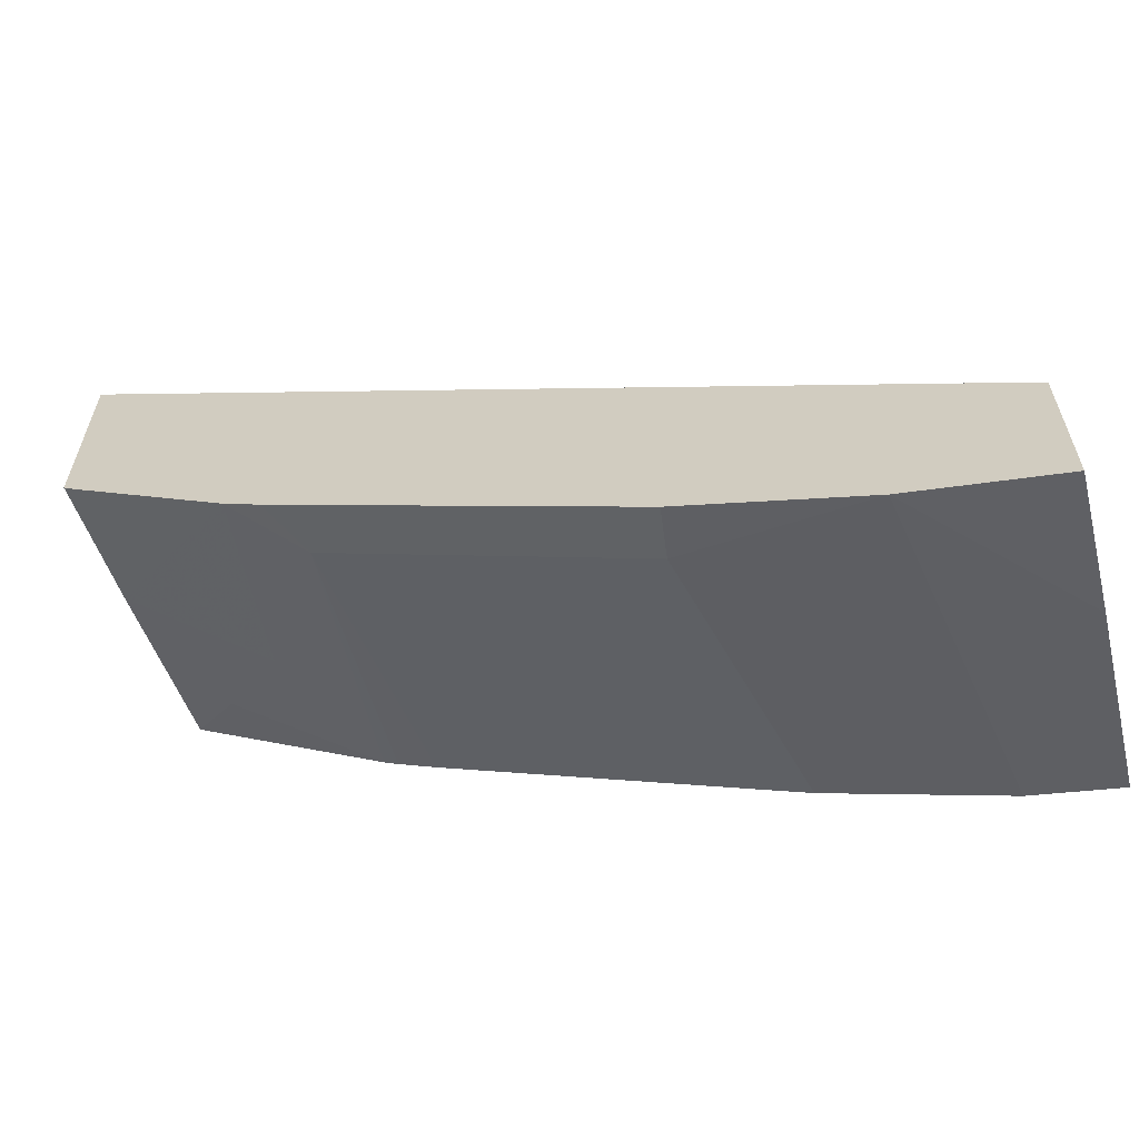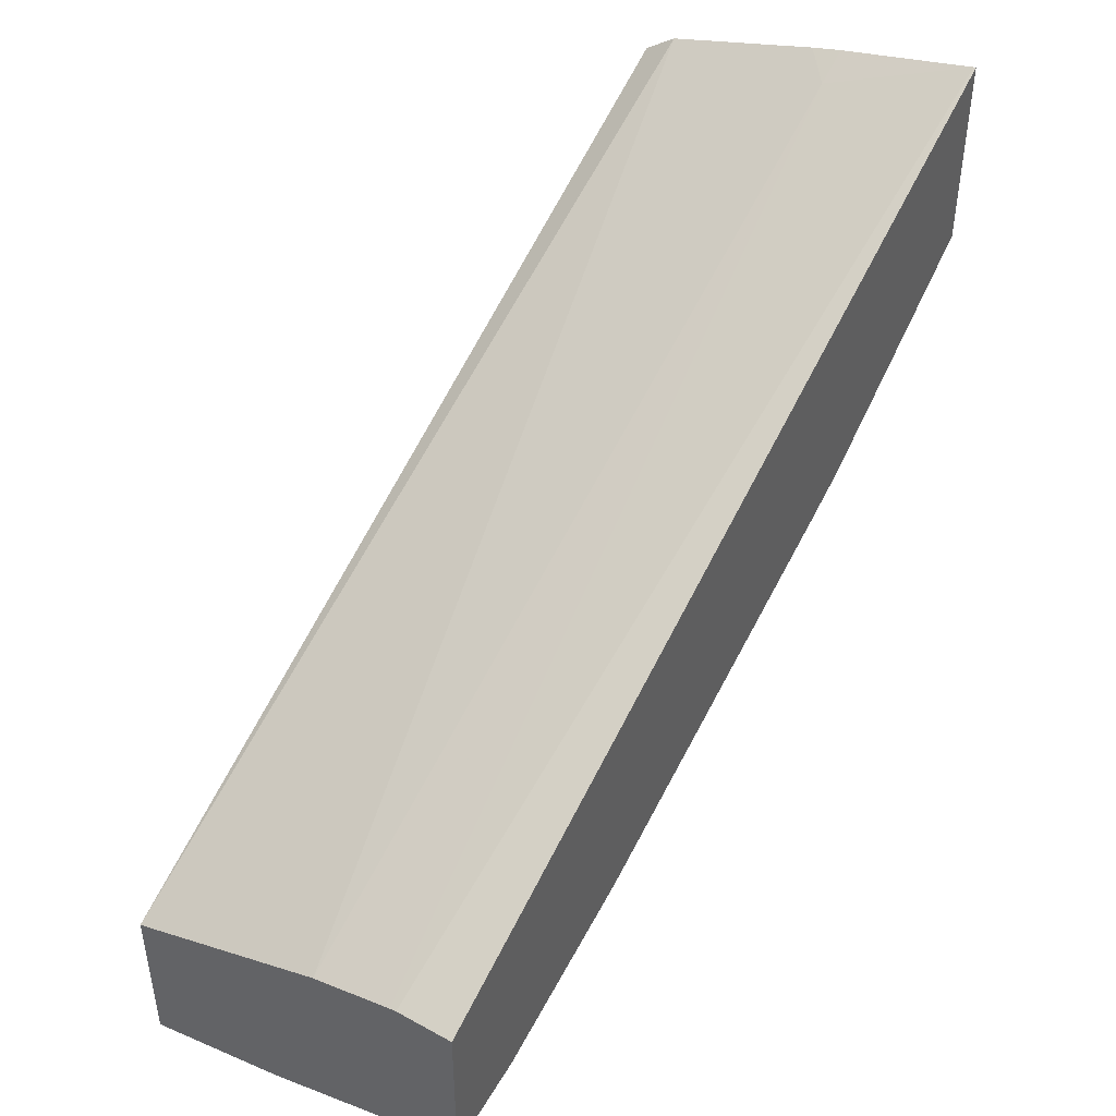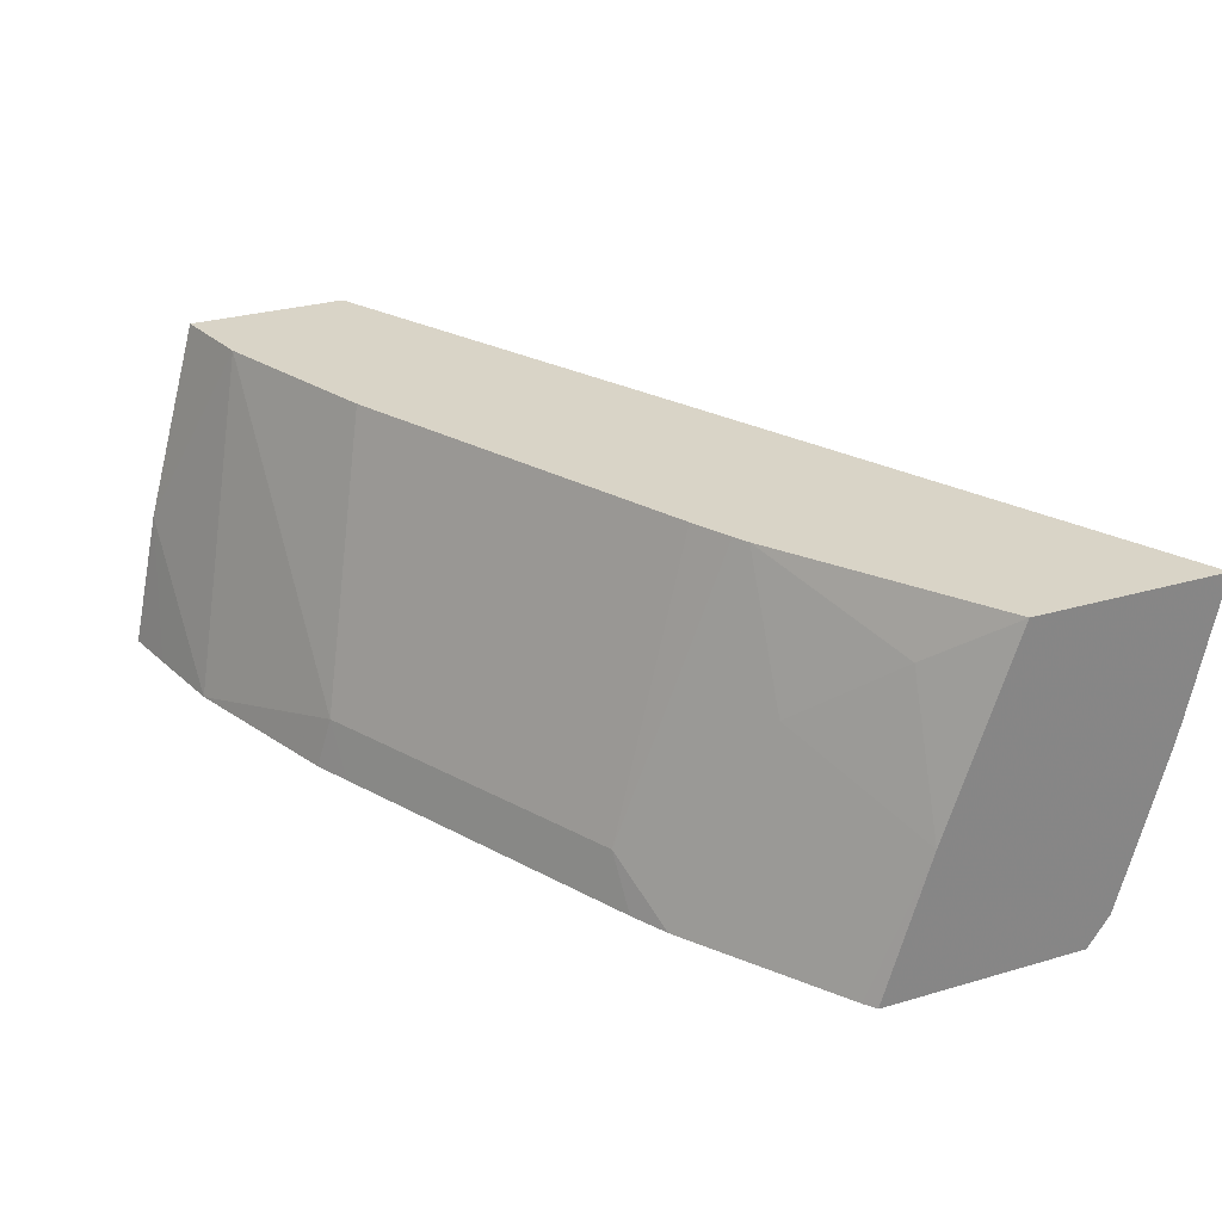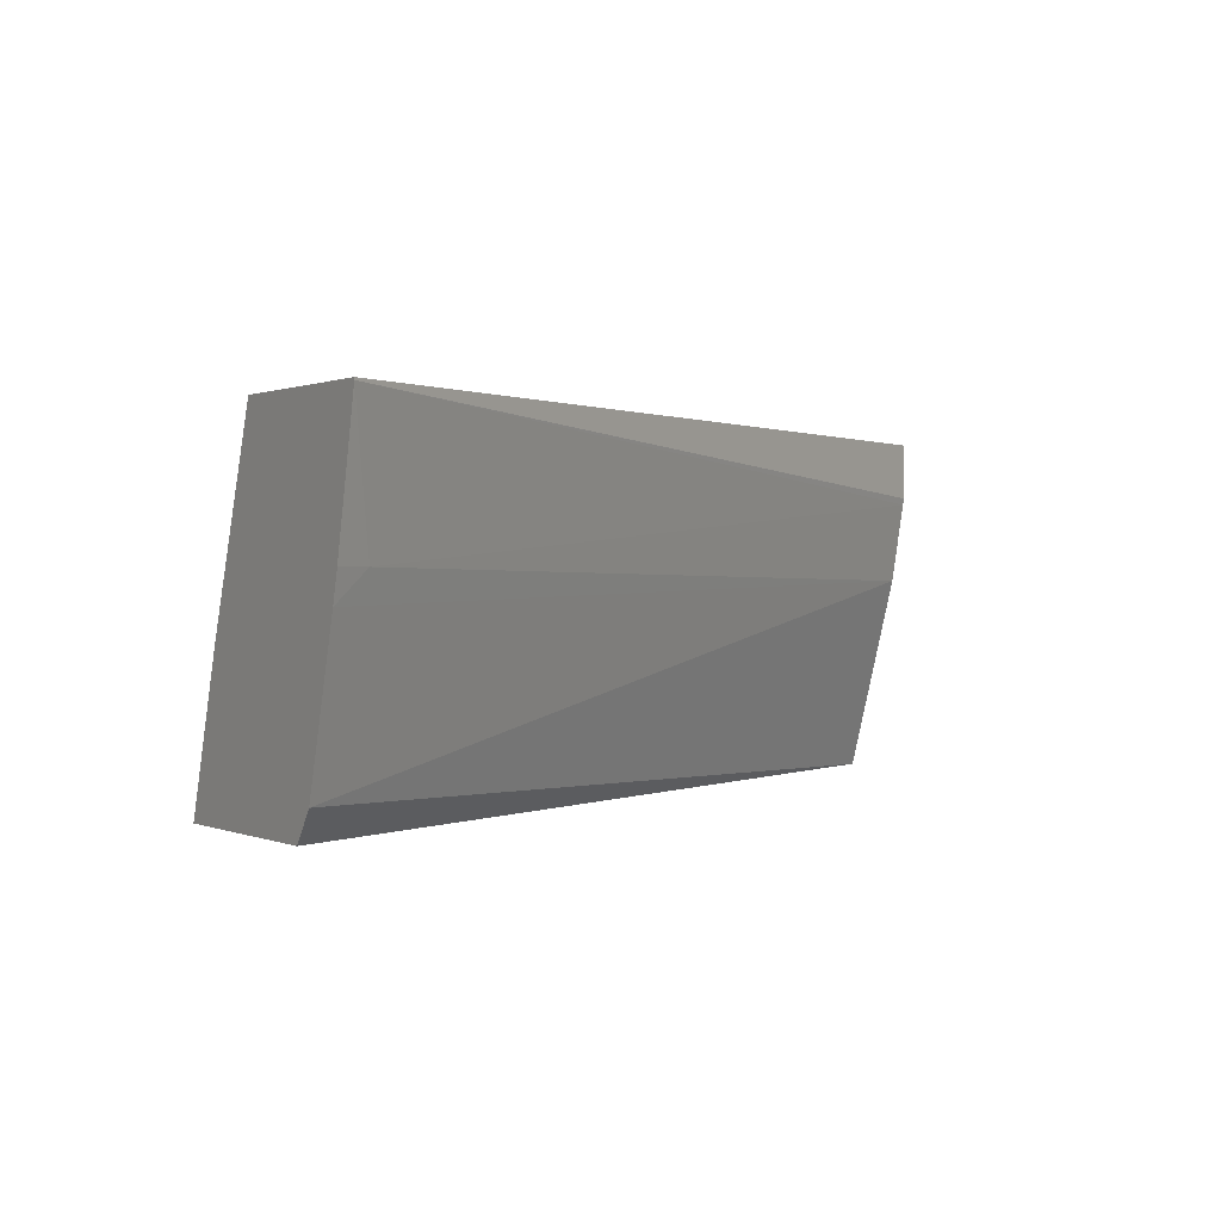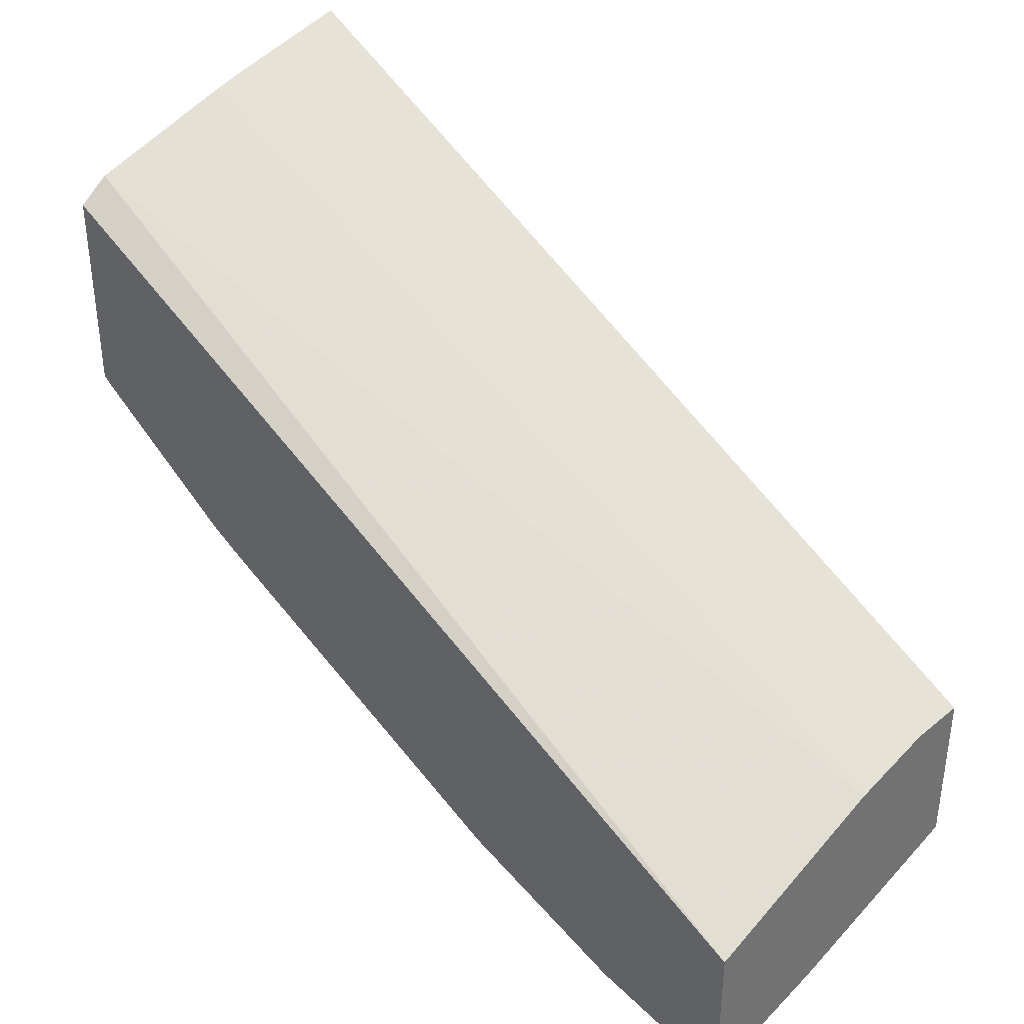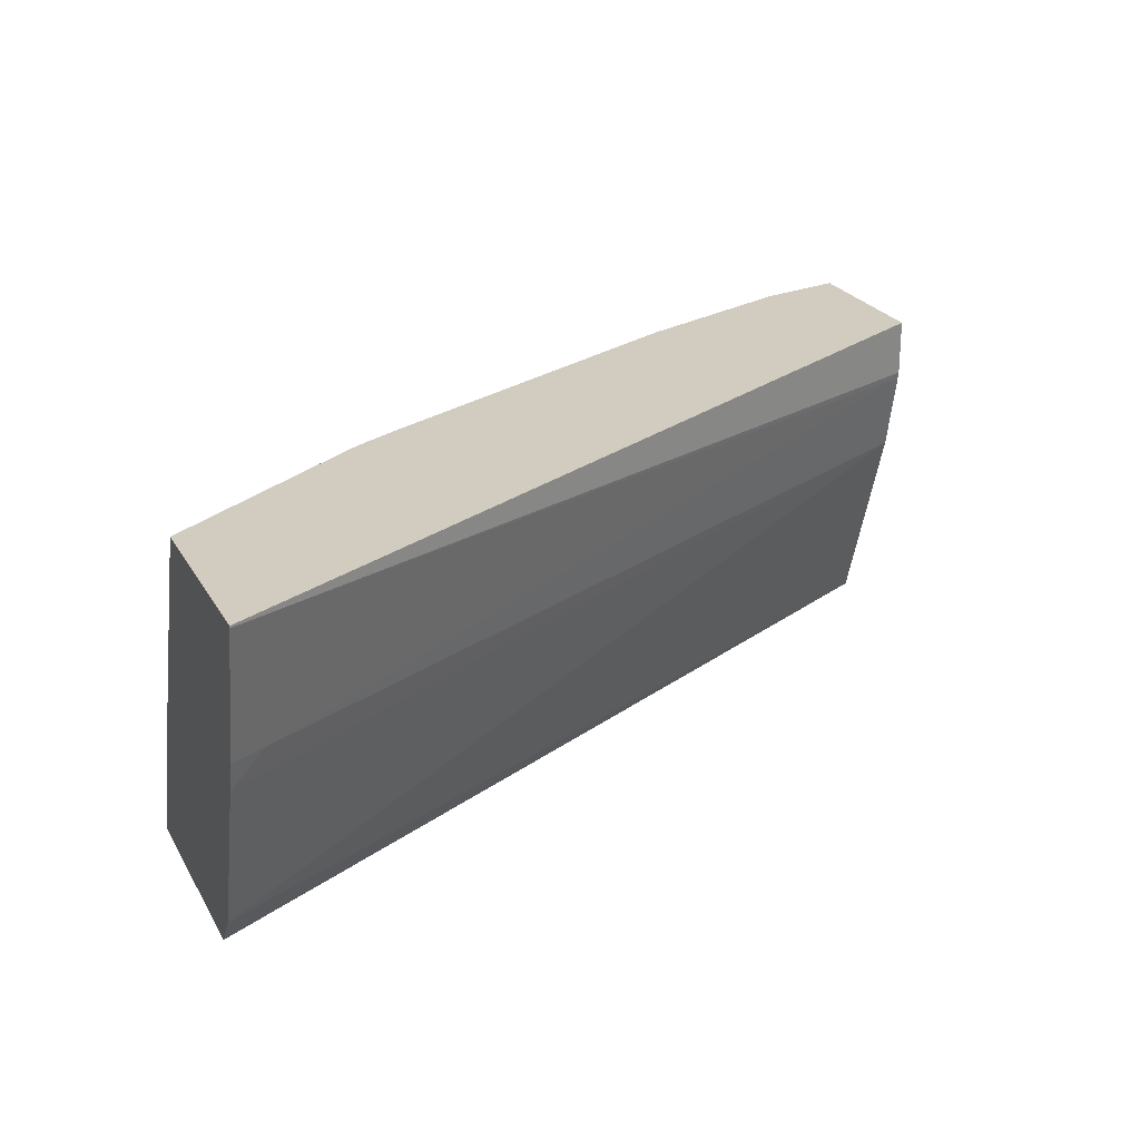
<metadata>
{"format":"obj","ext":"obj","renderer":"f3d","projection":"perspective","resolution":1024,"background":"white","views":[{"elev":-61.4,"azim":14.5,"up":"+Z"},{"elev":44.9,"azim":122.5,"up":"+Z"},{"elev":28.4,"azim":-114.0,"up":"+Y"},{"elev":0.6,"azim":-31.7,"up":"+Y"},{"elev":36.4,"azim":43.8,"up":"+Z"},{"elev":23.9,"azim":-22.9,"up":"+Y"}]}
</metadata>
<code>
v -0.2668 -0.1784 -0.8864
v -0.2668 -0.1413 -0.8787
v -0.2668 -0.1784 -0.845
v -0.2811 -0.1784 -0.8832
v -0.2711 -0.08767 -0.863
v -0.2668 -0.08767 -0.8639
v -0.2884 -0.1784 -0.8816
v -0.3042 -0.1784 -0.8781
v -0.2894 -0.08767 -0.8589
v -0.2668 -0.1256 -0.8267
v -0.4952 -0.1704 -0.7205
v -0.4952 -0.1784 -0.7262
v -0.2668 -0.08767 -0.8216
v -0.35 -0.1784 -0.861
v -0.3518 -0.1643 -0.8575
v -0.3348 -0.08767 -0.8407
v -0.2668 -0.1043 -0.822
v -0.4861 -0.1232 -0.7121
v -0.4952 -0.131 -0.7095
v -0.4952 -0.1784 -0.7801
v -0.2668 -0.1025 -0.8216
v -0.4952 -0.08767 -0.7
v -0.3594 -0.1784 -0.8564
v -0.3759 -0.08767 -0.8202
v -0.3449 -0.08767 -0.8357
v -0.4339 -0.1643 -0.8165
v -0.4952 -0.08822 -0.7
v -0.4952 -0.1232 -0.7075
v -0.4952 -0.1398 -0.7682
v -0.492 -0.1784 -0.7824
v -0.4952 -0.08767 -0.75
v -0.4321 -0.1784 -0.82
v -0.417 -0.08767 -0.7997
v -0.4415 -0.1784 -0.8153
v -0.4511 -0.1784 -0.8101
v -0.4587 -0.1232 -0.7874
v -0.4412 -0.08767 -0.7869
v -0.4373 -0.08767 -0.7892
v -0.427 -0.08767 -0.7947
v -0.4792 -0.1027 -0.7668
v -0.4724 -0.08767 -0.7656
f 15 26 24
f 13 22 27
f 15 23 26
f 15 25 16
f 15 24 25
f 14 23 15
f 13 27 21
f 11 22 31
f 11 29 20
f 11 31 29
f 17 21 27
f 11 27 22
f 11 28 27
f 11 19 28
f 10 19 11
f 10 18 19
f 11 20 12
f 17 27 18
f 24 26 33
f 18 28 19
f 10 17 18
f 37 40 41
f 36 40 37
f 31 41 40
f 29 35 30
f 29 36 35
f 29 40 36
f 18 27 28
f 29 31 40
f 26 37 38
f 26 36 37
f 26 35 36
f 26 34 35
f 26 32 34
f 23 32 26
f 20 29 30
f 26 39 33
f 9 15 16
f 26 38 39
f 8 14 15
f 1 8 7
f 1 14 8
f 1 23 14
f 1 32 23
f 1 34 32
f 1 35 34
f 1 30 35
f 1 7 4
f 1 20 30
f 1 3 12
f 1 10 3
f 1 17 10
f 1 21 17
f 1 13 21
f 1 6 13
f 1 2 6
f 1 12 20
f 1 4 2
f 8 15 9
f 2 4 7
f 2 5 6
f 5 13 6
f 5 22 13
f 5 41 31
f 5 37 41
f 5 38 37
f 5 39 38
f 5 33 39
f 5 31 22
f 5 25 24
f 5 16 25
f 5 9 16
f 3 11 12
f 3 10 11
f 2 9 5
f 2 8 9
f 5 24 33
f 2 7 8

</code>
